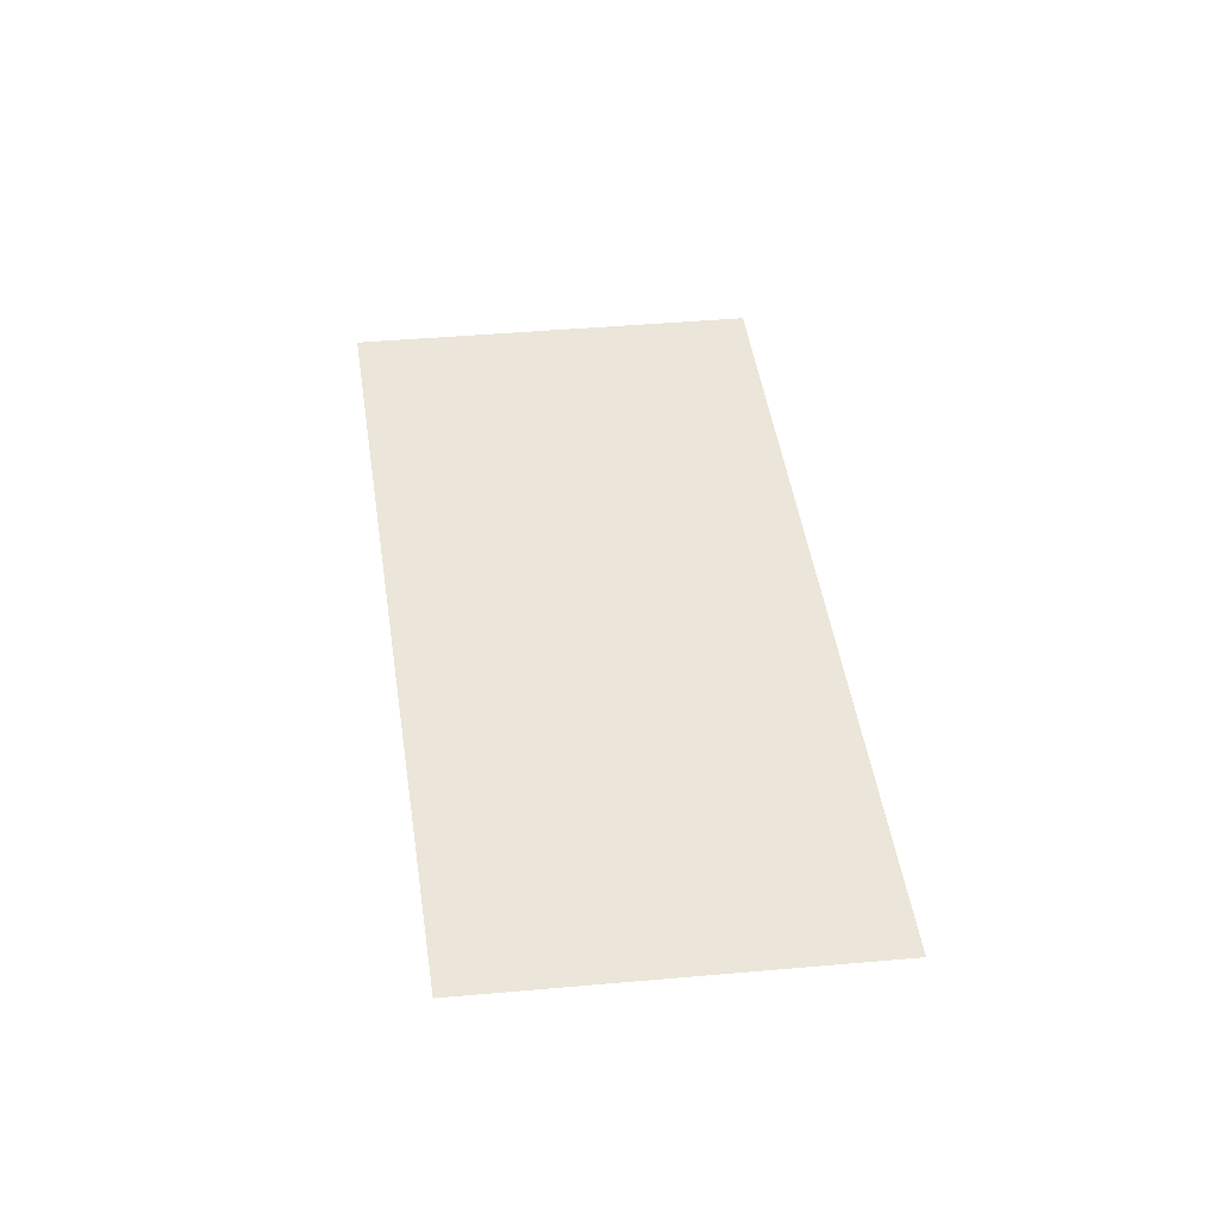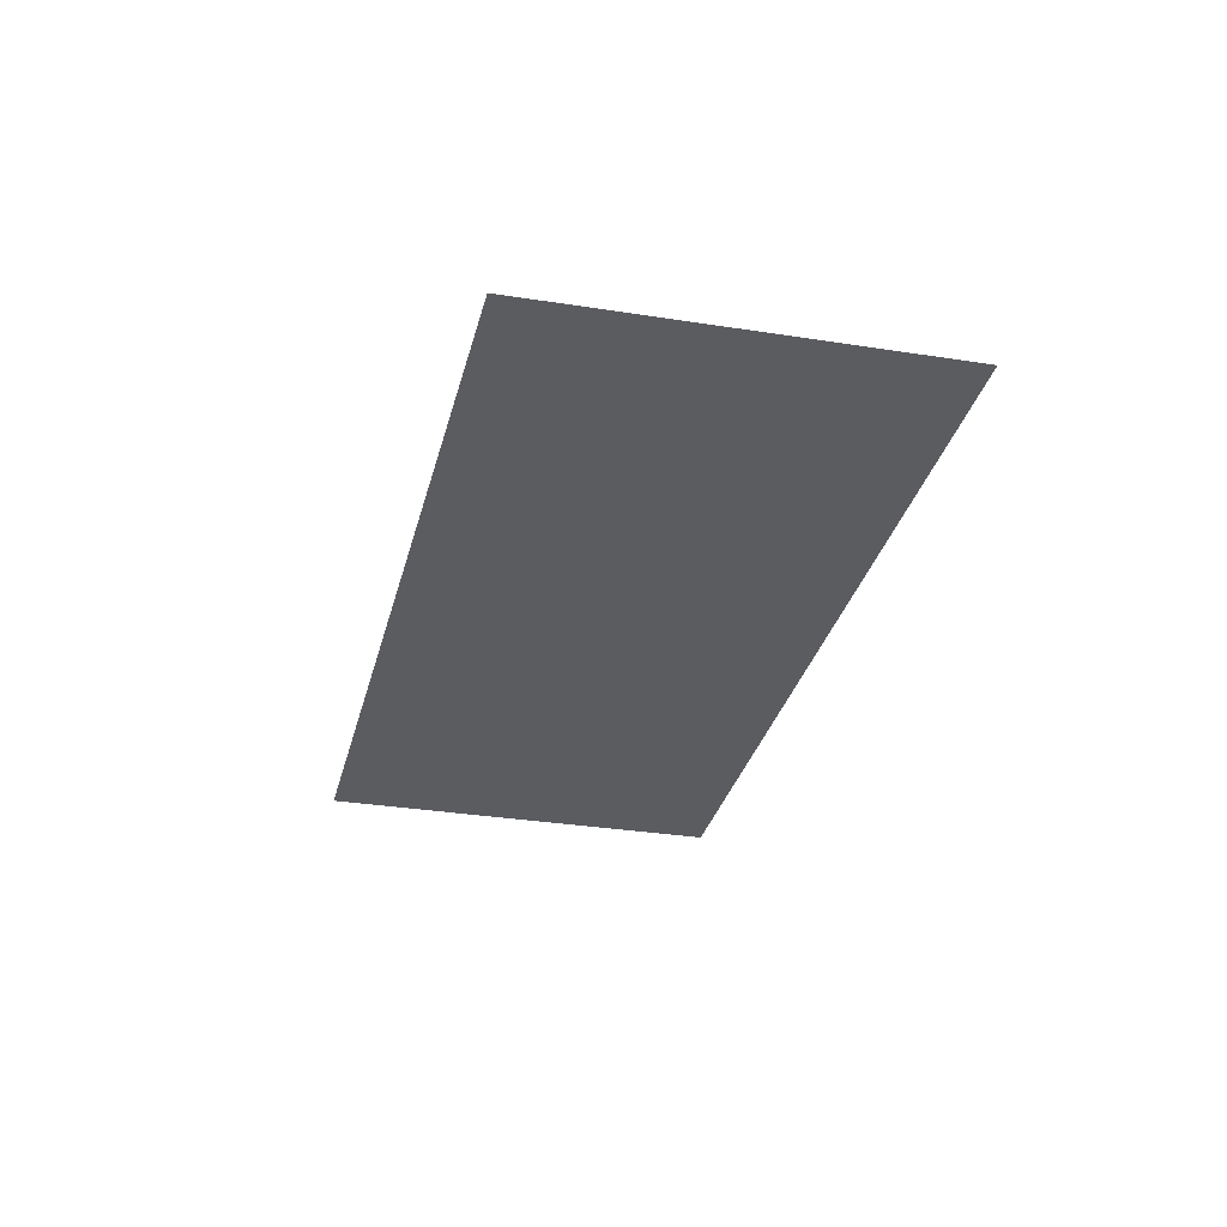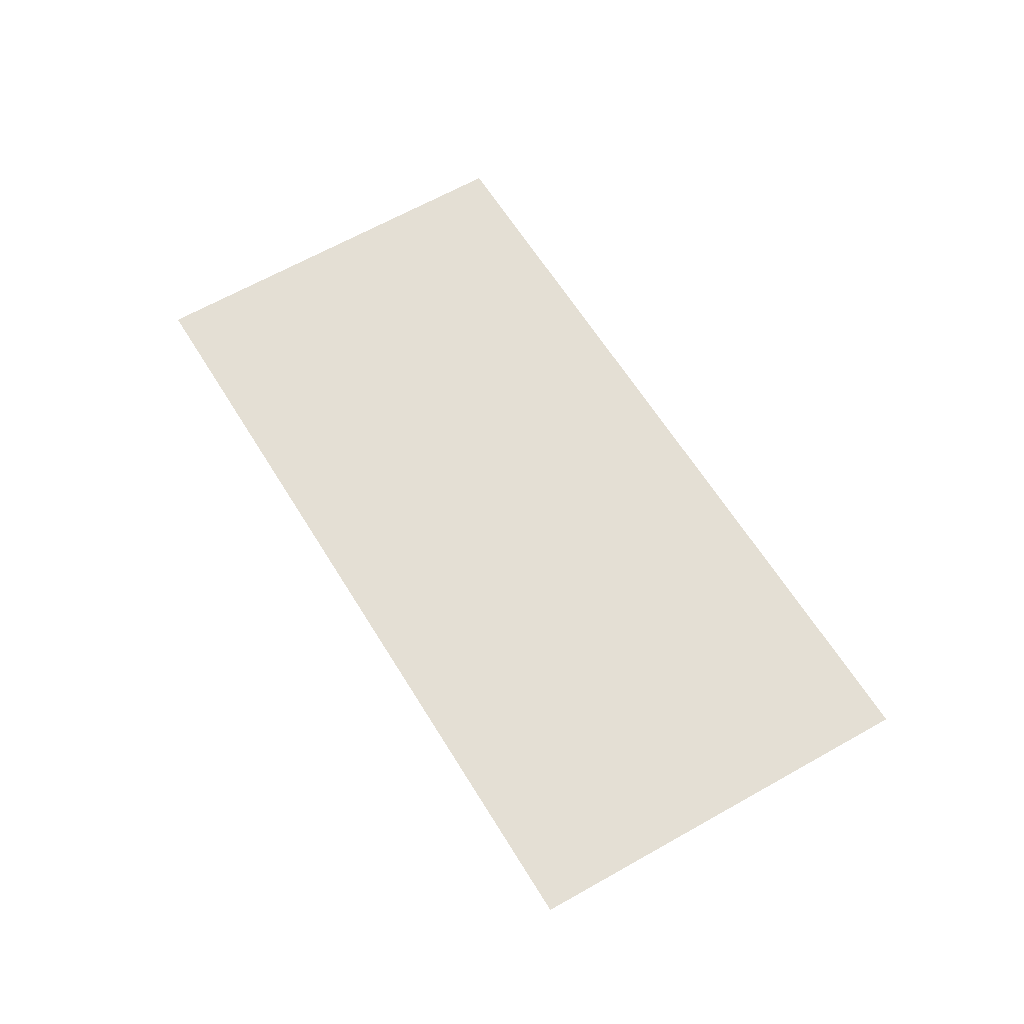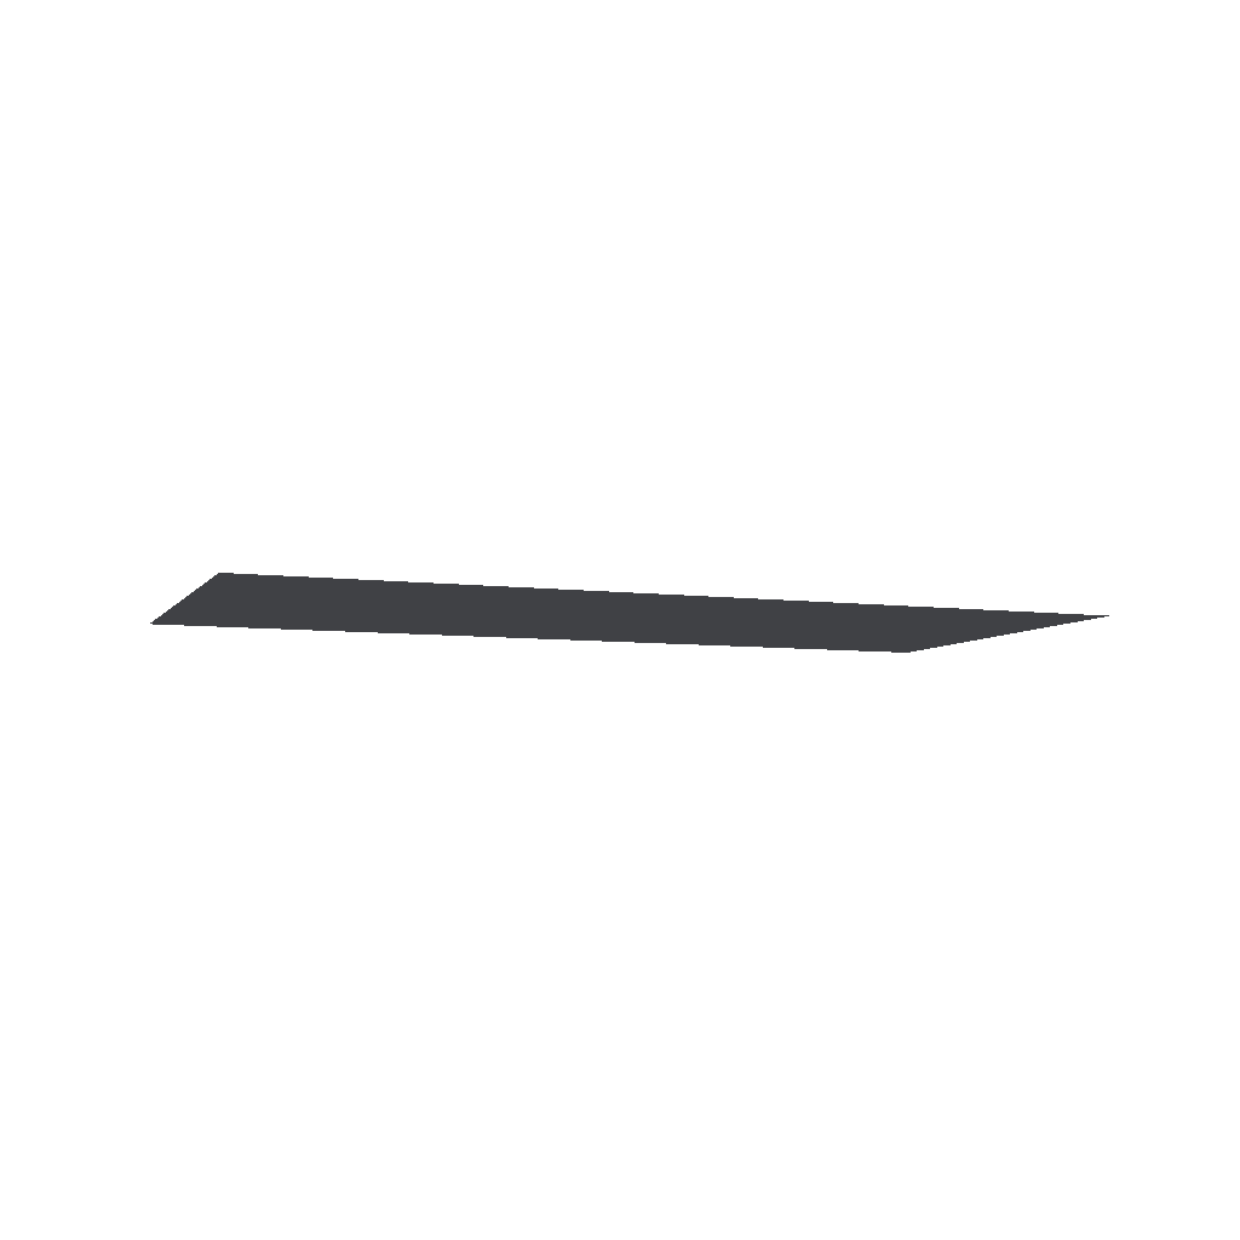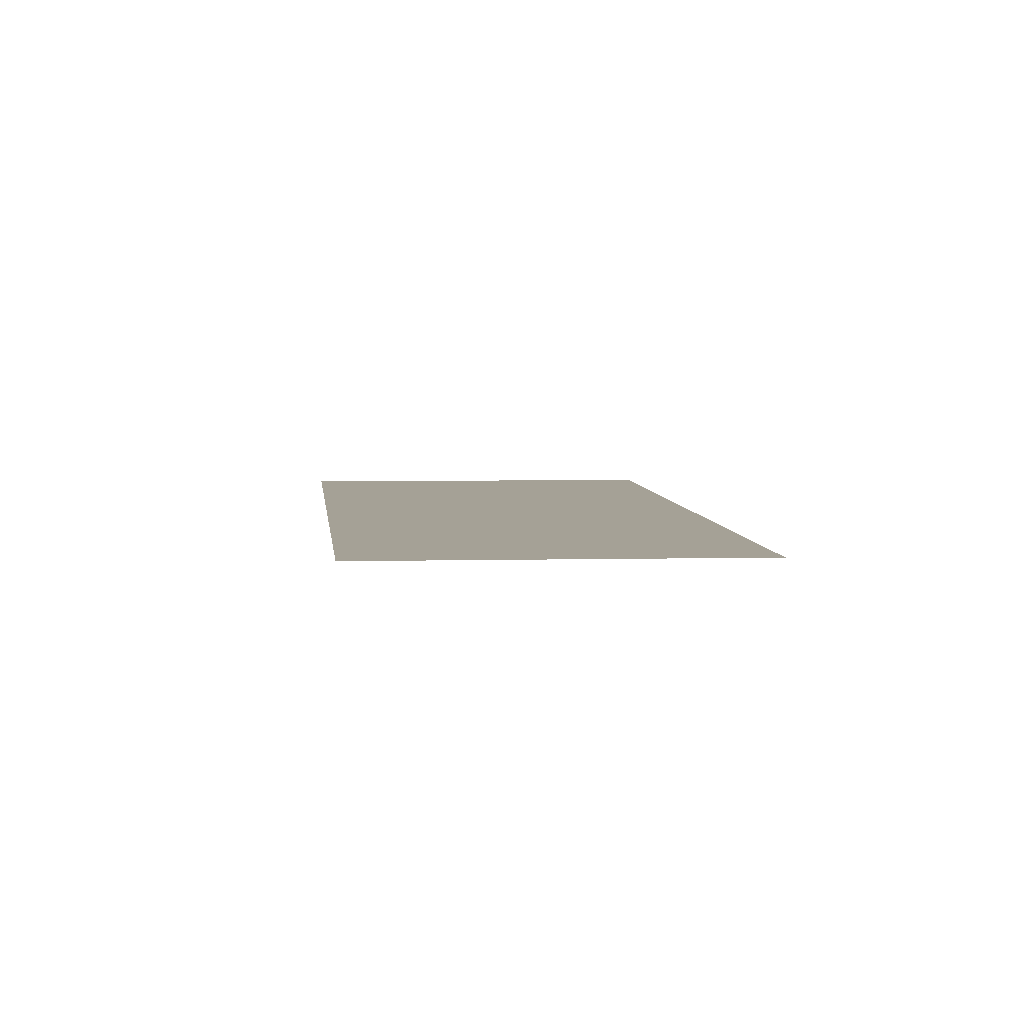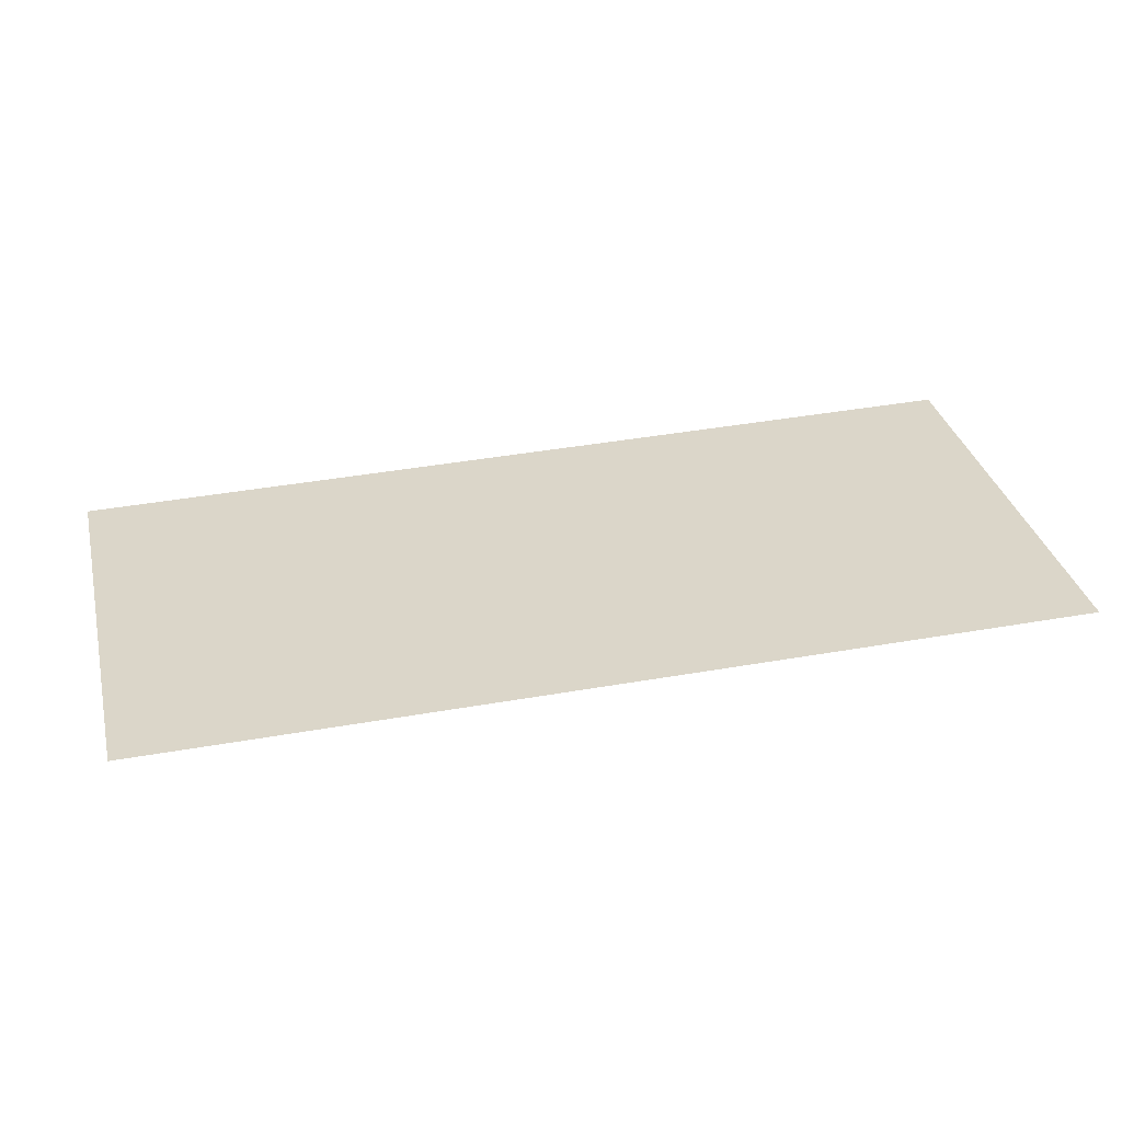
<metadata>
{"format":"obj","ext":"obj","renderer":"f3d","projection":"perspective","resolution":1024,"background":"white","views":[{"elev":47.9,"azim":-107.9,"up":"+Z"},{"elev":-34.5,"azim":65.9,"up":"+Z"},{"elev":66.3,"azim":48.3,"up":"+Z"},{"elev":-5.9,"azim":148.2,"up":"+Z"},{"elev":6.0,"azim":-106.0,"up":"+Z"},{"elev":-58.8,"azim":-176.3,"up":"+Y"}]}
</metadata>
<code>
o section.059_Plane.060
v 25.91 18.16 -0
v 26.23 19.65 0
v 22.95 18.67 -0
v 23.27 20.12 0
f 2 3 1
f 2 4 3

</code>
